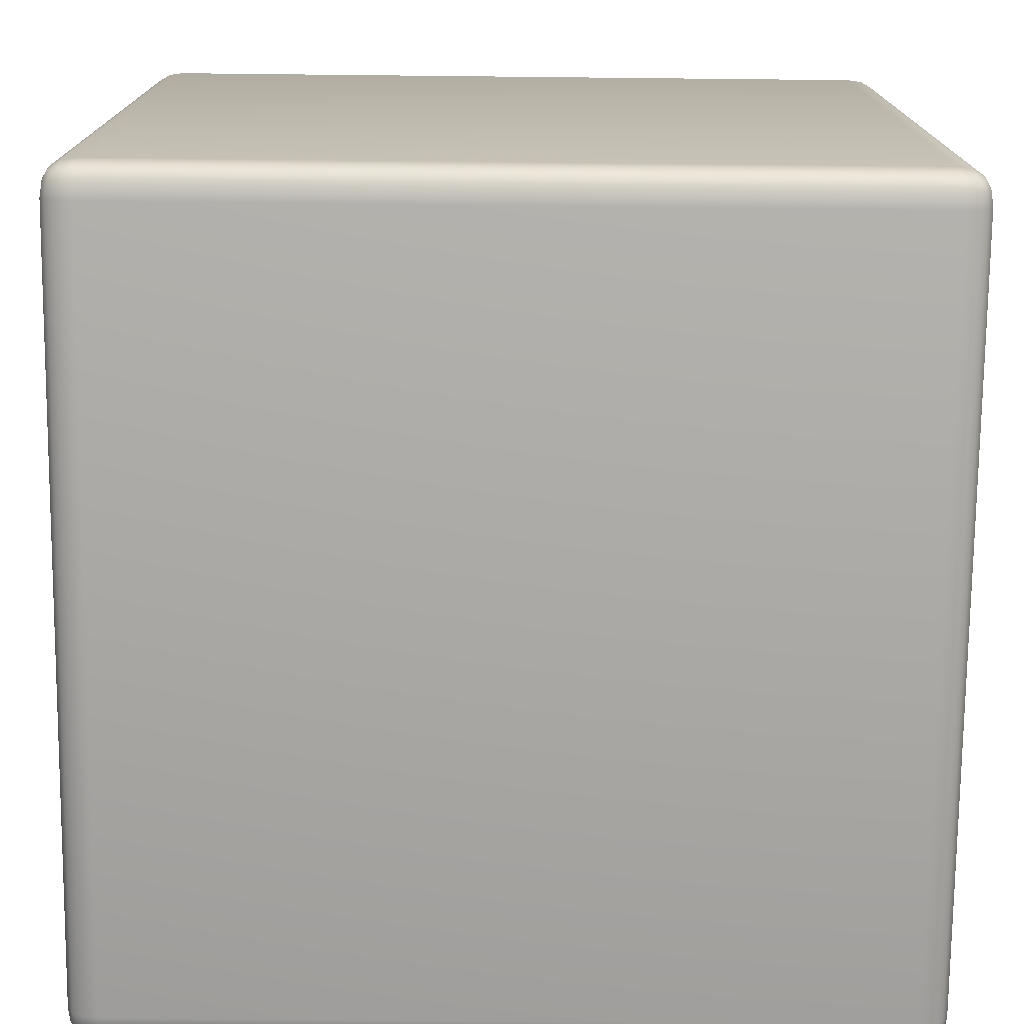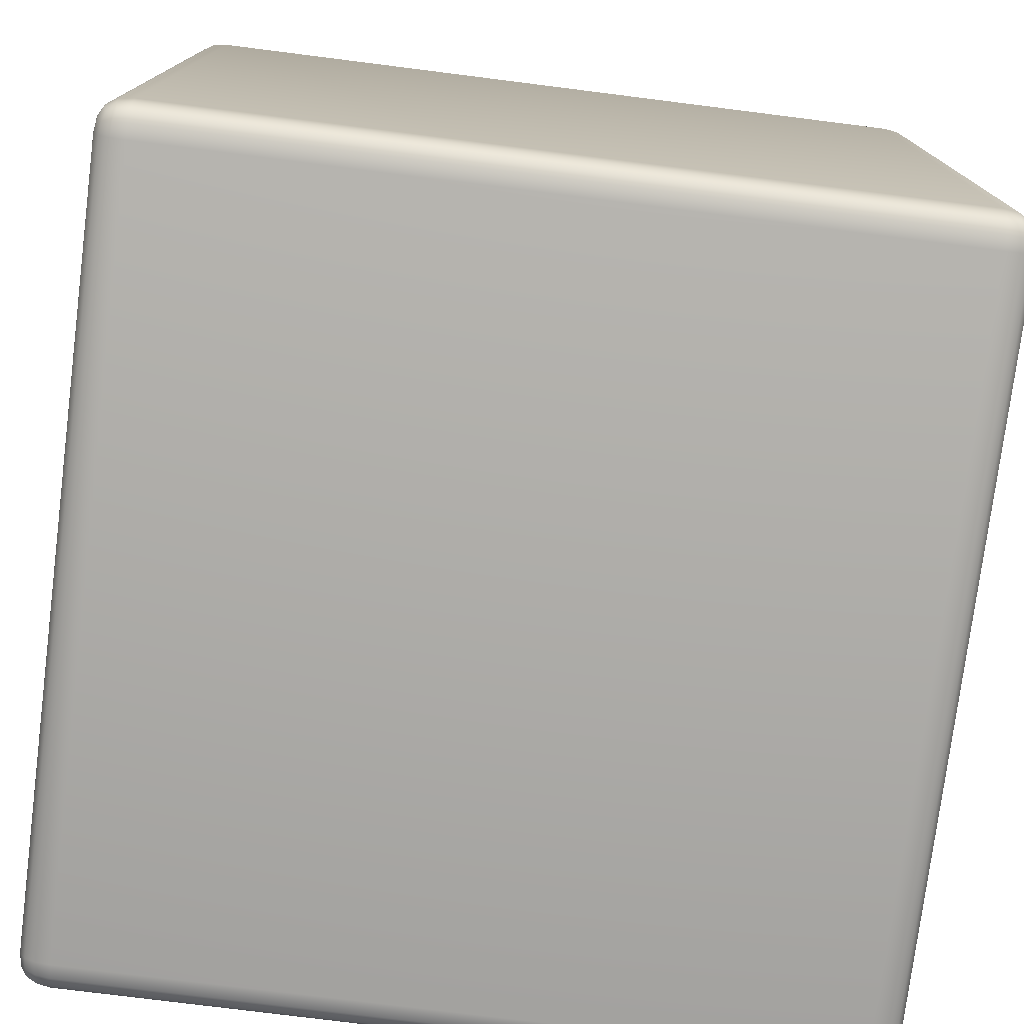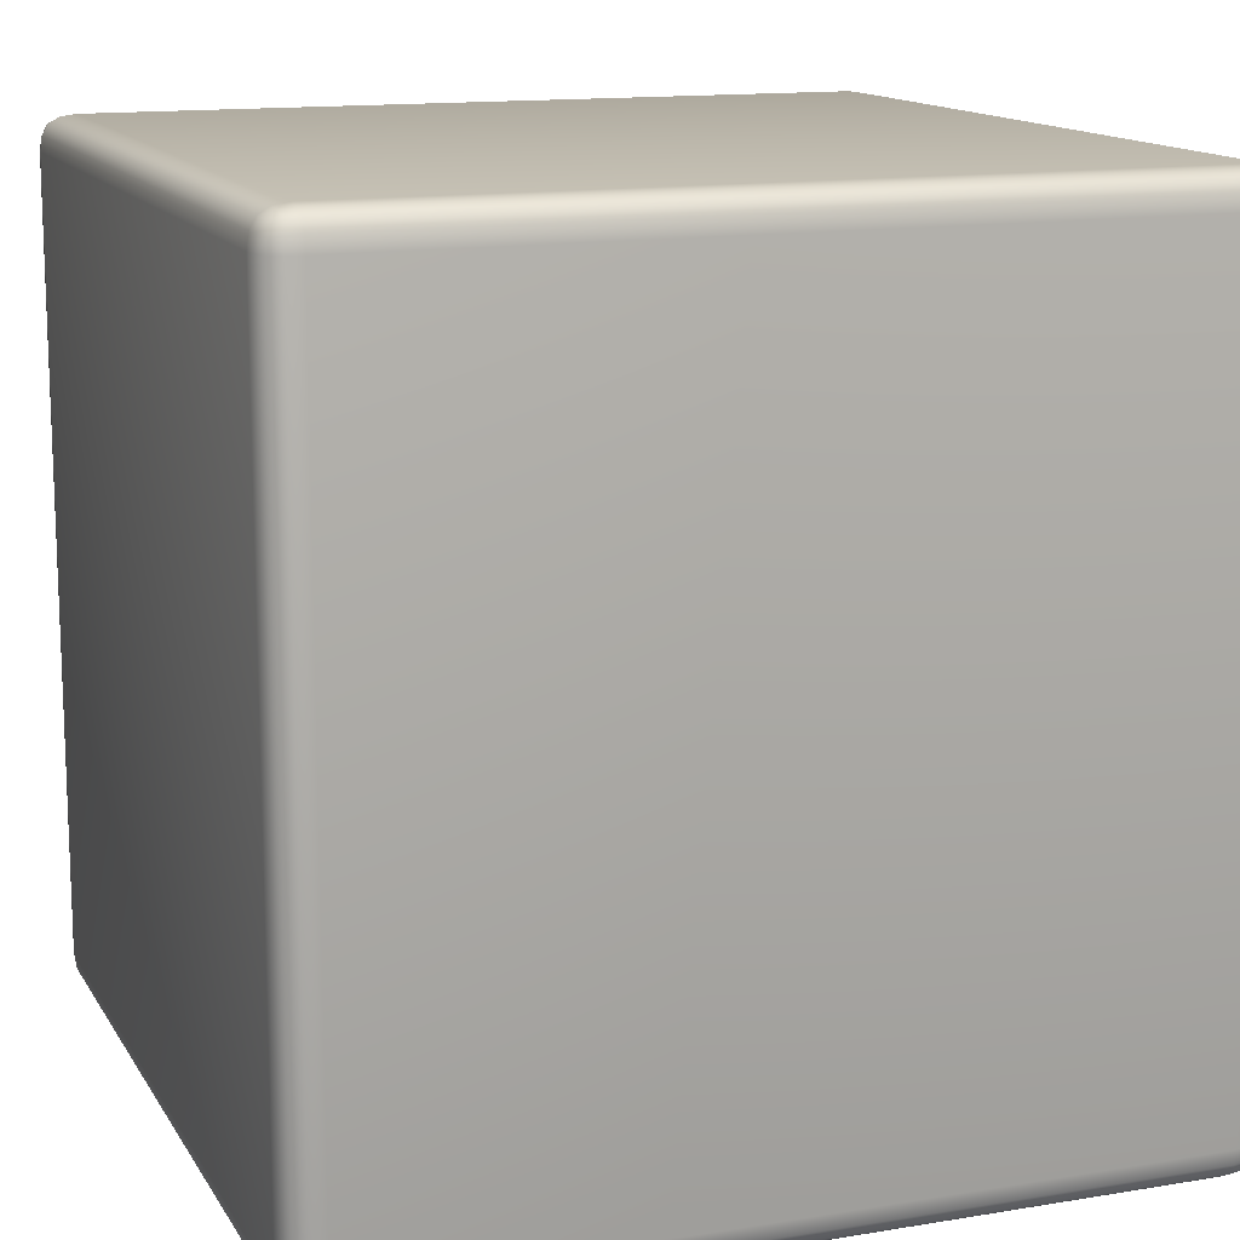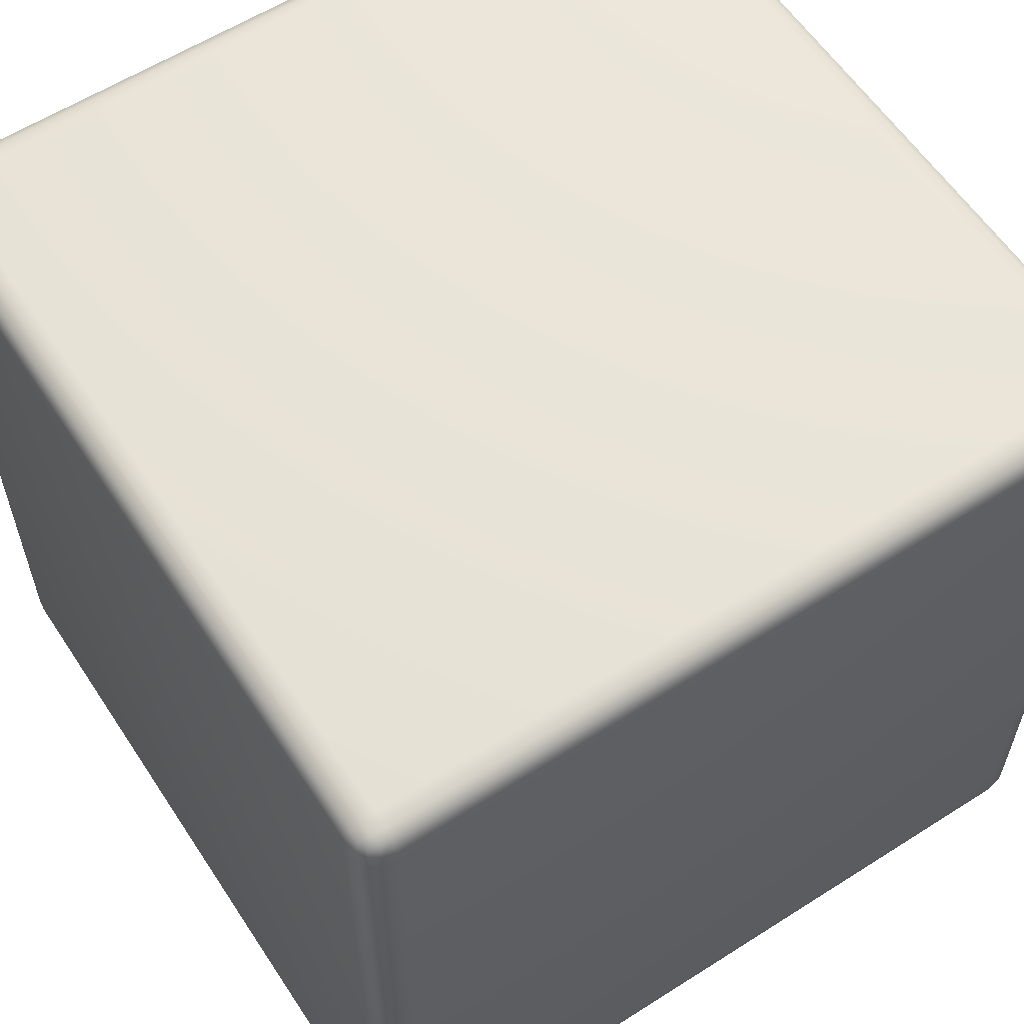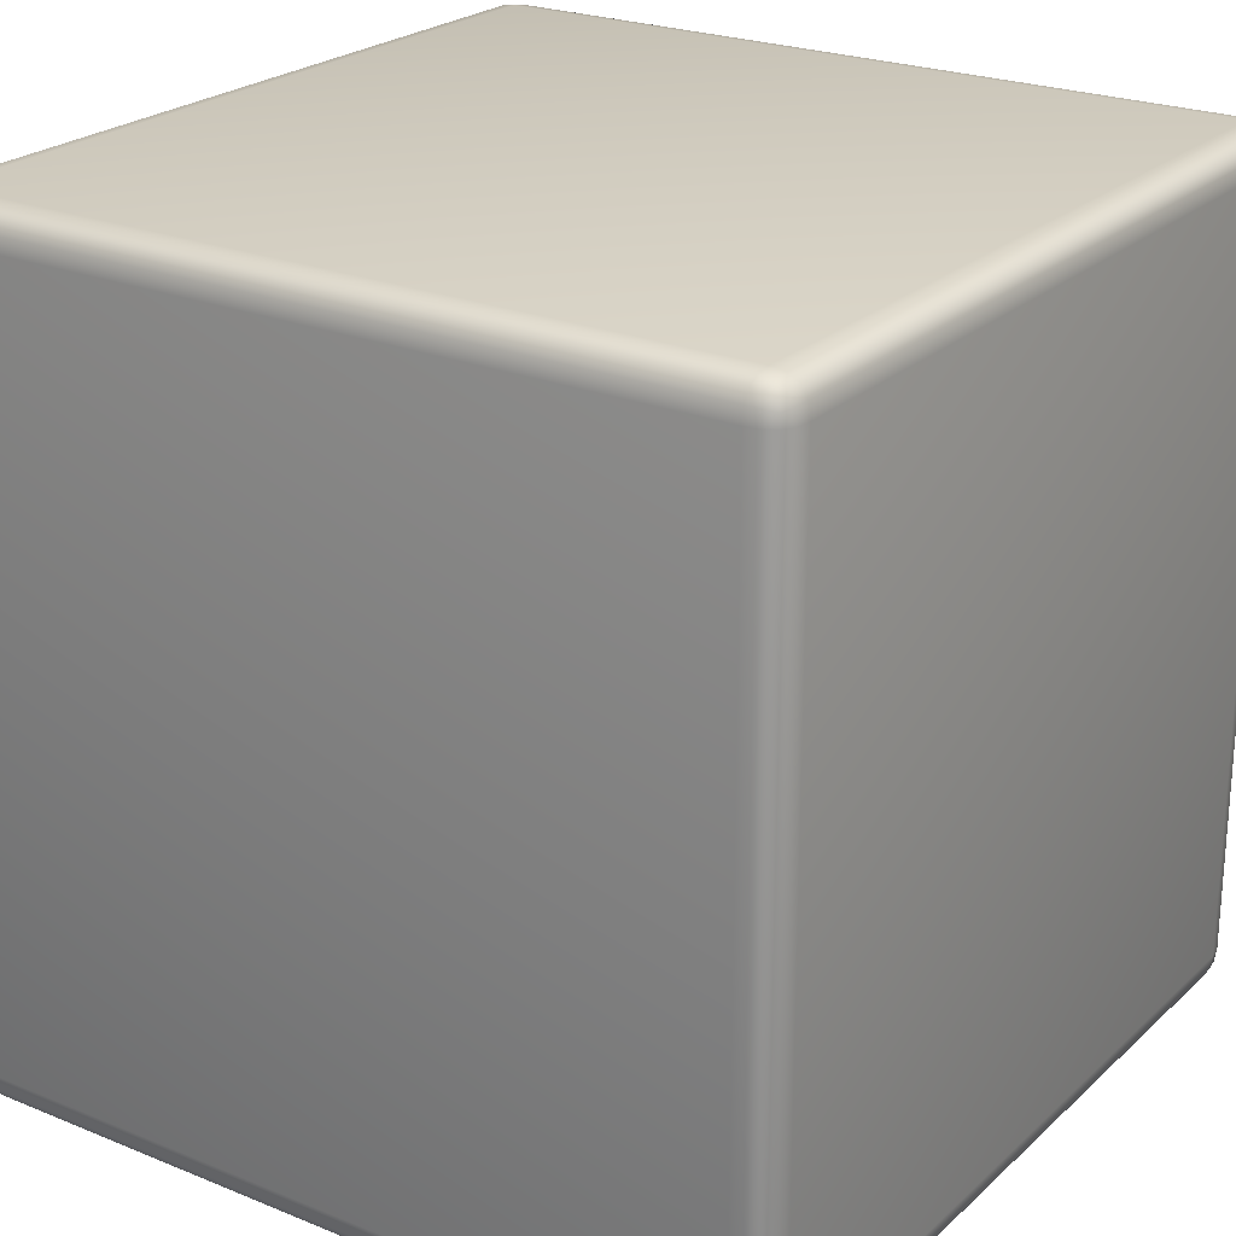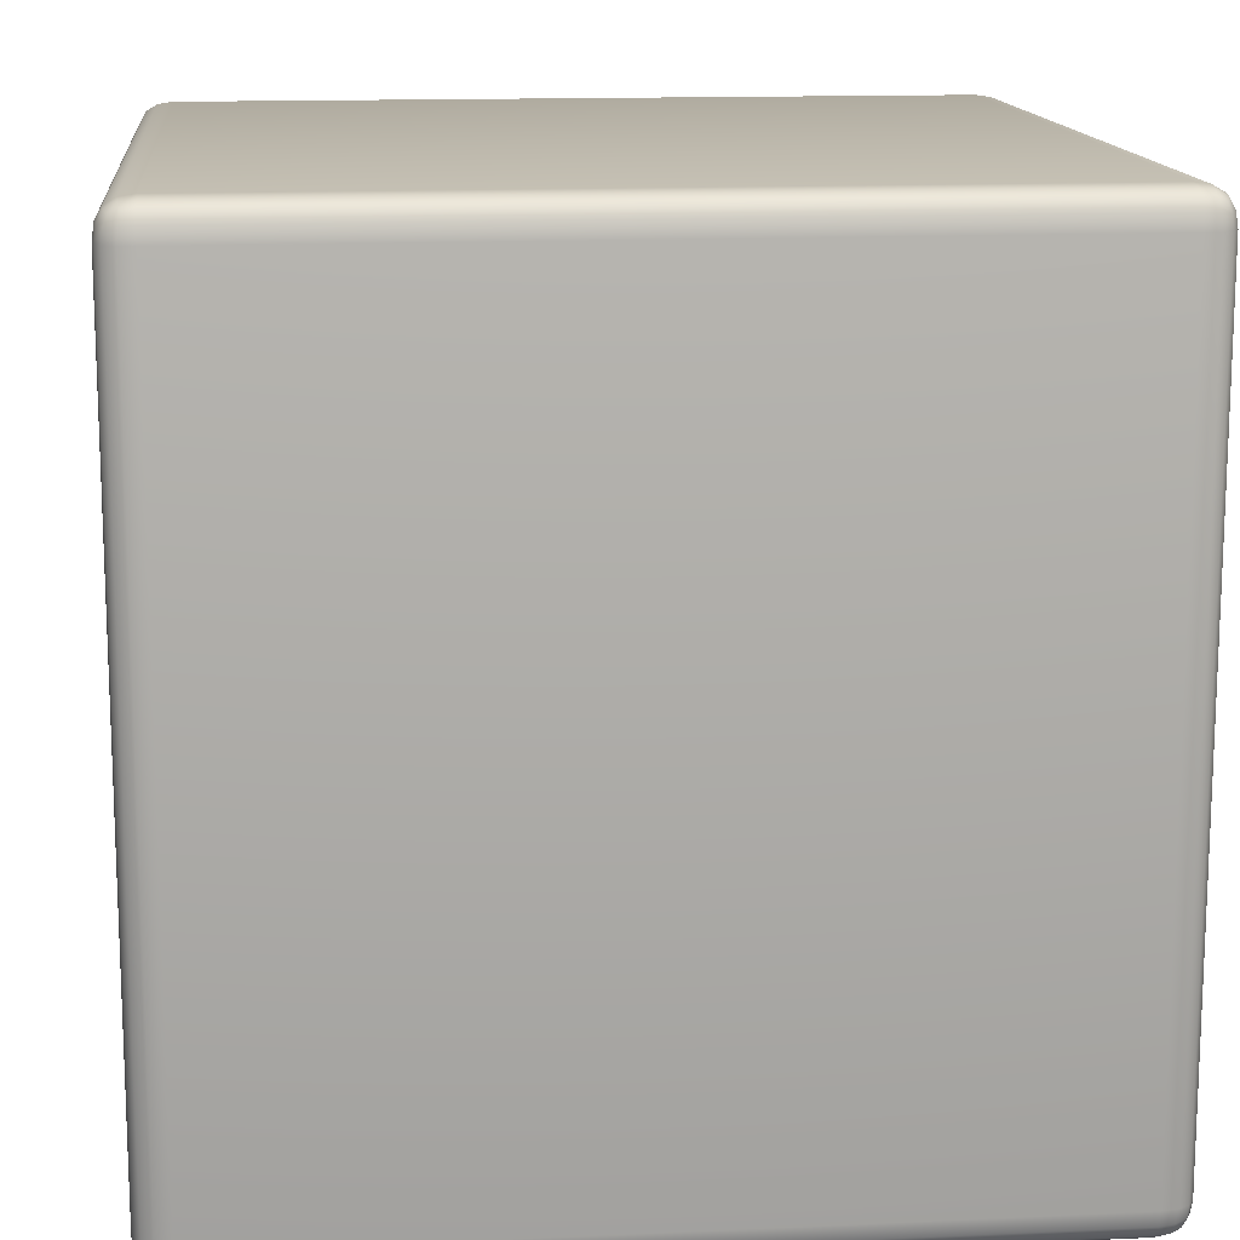
<metadata>
{"format":"obj","ext":"obj","renderer":"f3d","projection":"perspective","resolution":1024,"background":"white","views":[{"elev":-75.2,"azim":89.4,"up":"+Y"},{"elev":-76.6,"azim":-7.2,"up":"+Y"},{"elev":13.7,"azim":159.6,"up":"+Z"},{"elev":59.3,"azim":-33.2,"up":"+Y"},{"elev":23.6,"azim":-55.7,"up":"+Z"},{"elev":14.0,"azim":84.2,"up":"+Y"}]}
</metadata>
<code>
v  -0.2425 -0.2425 0.2425
v  -0.245 -0.245 0.23
v  -0.2444 -0.2444 0.2369
v  -0.245 -0.23 0.245
v  -0.2444 -0.2369 0.2444
v  -0.23 -0.245 0.245
v  -0.2369 -0.2444 0.2444
v  -0.2425 -0.2425 -0.2425
v  -0.245 -0.245 -0.23
v  -0.2444 -0.2444 -0.2369
v  -0.23 -0.245 -0.245
v  -0.2369 -0.2444 -0.2444
v  -0.245 -0.23 -0.245
v  -0.2444 -0.2369 -0.2444
v  0.2425 -0.2425 -0.2425
v  0.23 -0.245 -0.245
v  0.2369 -0.2444 -0.2444
v  0.245 -0.245 -0.23
v  0.2444 -0.2444 -0.2369
v  0.245 -0.23 -0.245
v  0.2444 -0.2369 -0.2444
v  0.2425 -0.2425 0.2425
v  0.245 -0.245 0.23
v  0.2444 -0.2444 0.2369
v  0.23 -0.245 0.245
v  0.2369 -0.2444 0.2444
v  0.245 -0.23 0.245
v  0.2444 -0.2369 0.2444
v  -0.2425 0.2425 0.2425
v  -0.23 0.245 0.245
v  -0.2369 0.2444 0.2444
v  -0.245 0.23 0.245
v  -0.2444 0.2369 0.2444
v  -0.245 0.245 0.23
v  -0.2444 0.2444 0.2369
v  0.2425 0.2425 0.2425
v  0.23 0.245 0.245
v  0.2369 0.2444 0.2444
v  0.245 0.245 0.23
v  0.2444 0.2444 0.2369
v  0.245 0.23 0.245
v  0.2444 0.2369 0.2444
v  0.2425 0.2425 -0.2425
v  0.245 0.245 -0.23
v  0.2444 0.2444 -0.2369
v  0.23 0.245 -0.245
v  0.2369 0.2444 -0.2444
v  0.245 0.23 -0.245
v  0.2444 0.2369 -0.2444
v  -0.2425 0.2425 -0.2425
v  -0.23 0.245 -0.245
v  -0.2369 0.2444 -0.2444
v  -0.245 0.245 -0.23
v  -0.2444 0.2444 -0.2369
v  -0.245 0.23 -0.245
v  -0.2444 0.2369 -0.2444
v  -0.23 -0.25 0.23
v  -0.2387 -0.2487 0.23
v  -0.23 -0.2487 0.2387
v  -0.2381 -0.2475 0.2381
v  -0.23 -0.25 -0.23
v  -0.23 -0.2487 -0.2387
v  -0.2387 -0.2487 -0.23
v  -0.2381 -0.2475 -0.2381
v  0.23 -0.25 -0.23
v  0.2387 -0.2487 -0.23
v  0.23 -0.2487 -0.2387
v  0.2381 -0.2475 -0.2381
v  0.23 -0.25 0.23
v  0.23 -0.2487 0.2387
v  0.2387 -0.2487 0.23
v  0.2381 -0.2475 0.2381
v  -0.23 0.25 0.23
v  -0.23 0.2487 0.2387
v  -0.2387 0.2487 0.23
v  -0.2381 0.2475 0.2381
v  0.23 0.25 0.23
v  0.2387 0.2487 0.23
v  0.23 0.2487 0.2387
v  0.2381 0.2475 0.2381
v  0.23 0.25 -0.23
v  0.23 0.2487 -0.2387
v  0.2387 0.2487 -0.23
v  0.2381 0.2475 -0.2381
v  -0.23 0.25 -0.23
v  -0.2387 0.2487 -0.23
v  -0.23 0.2487 -0.2387
v  -0.2381 0.2475 -0.2381
v  -0.23 -0.23 0.25
v  -0.23 -0.2387 0.2487
v  -0.2387 -0.23 0.2487
v  -0.2381 -0.2381 0.2475
v  0.23 -0.23 0.25
v  0.2387 -0.23 0.2487
v  0.23 -0.2387 0.2487
v  0.2381 -0.2381 0.2475
v  0.23 0.23 0.25
v  0.23 0.2387 0.2487
v  0.2387 0.23 0.2487
v  0.2381 0.2381 0.2475
v  -0.23 0.23 0.25
v  -0.2387 0.23 0.2487
v  -0.23 0.2387 0.2487
v  -0.2381 0.2381 0.2475
v  0.25 -0.23 0.23
v  0.2487 -0.2387 0.23
v  0.2487 -0.23 0.2387
v  0.2475 -0.2381 0.2381
v  0.25 -0.23 -0.23
v  0.2487 -0.23 -0.2387
v  0.2487 -0.2387 -0.23
v  0.2475 -0.2381 -0.2381
v  0.25 0.23 -0.23
v  0.2487 0.2387 -0.23
v  0.2487 0.23 -0.2387
v  0.2475 0.2381 -0.2381
v  0.25 0.23 0.23
v  0.2487 0.23 0.2387
v  0.2487 0.2387 0.23
v  0.2475 0.2381 0.2381
v  0.23 -0.23 -0.25
v  0.23 -0.2387 -0.2487
v  0.2387 -0.23 -0.2487
v  0.2381 -0.2381 -0.2475
v  -0.23 -0.23 -0.25
v  -0.2387 -0.23 -0.2487
v  -0.23 -0.2387 -0.2487
v  -0.2381 -0.2381 -0.2475
v  -0.23 0.23 -0.25
v  -0.23 0.2387 -0.2487
v  -0.2387 0.23 -0.2487
v  -0.2381 0.2381 -0.2475
v  0.23 0.23 -0.25
v  0.2387 0.23 -0.2487
v  0.23 0.2387 -0.2487
v  0.2381 0.2381 -0.2475
v  -0.25 -0.23 -0.23
v  -0.2487 -0.2387 -0.23
v  -0.2487 -0.23 -0.2387
v  -0.2475 -0.2381 -0.2381
v  -0.25 -0.23 0.23
v  -0.2487 -0.23 0.2387
v  -0.2487 -0.2387 0.23
v  -0.2475 -0.2381 0.2381
v  -0.25 0.23 0.23
v  -0.2487 0.2387 0.23
v  -0.2487 0.23 0.2387
v  -0.2475 0.2381 0.2381
v  -0.25 0.23 -0.23
v  -0.2487 0.23 -0.2387
v  -0.2487 0.2387 -0.23
v  -0.2475 0.2381 -0.2381
g d6p_MSH
f 61 65 69
f 69 57 61
f 77 81 85
f 85 73 77
f 93 97 101
f 101 89 93
f 109 113 117
f 117 105 109
f 125 129 133
f 133 121 125
f 141 145 149
f 149 137 141
f 57 59 60
f 60 58 57
f 58 60 3
f 3 2 58
f 59 6 7
f 7 60 59
f 60 7 1
f 1 3 60
f 61 63 64
f 64 62 61
f 62 64 12
f 12 11 62
f 63 9 10
f 10 64 63
f 64 10 8
f 8 12 64
f 65 67 68
f 68 66 65
f 66 68 19
f 19 18 66
f 67 16 17
f 17 68 67
f 68 17 15
f 15 19 68
f 69 71 72
f 72 70 69
f 70 72 26
f 26 25 70
f 71 23 24
f 24 72 71
f 72 24 22
f 22 26 72
f 73 75 76
f 76 74 73
f 74 76 31
f 31 30 74
f 75 34 35
f 35 76 75
f 76 35 29
f 29 31 76
f 77 79 80
f 80 78 77
f 78 80 40
f 40 39 78
f 79 37 38
f 38 80 79
f 80 38 36
f 36 40 80
f 81 83 84
f 84 82 81
f 82 84 47
f 47 46 82
f 83 44 45
f 45 84 83
f 84 45 43
f 43 47 84
f 85 87 88
f 88 86 85
f 86 88 54
f 54 53 86
f 87 51 52
f 52 88 87
f 88 52 50
f 50 54 88
f 89 91 92
f 92 90 89
f 90 92 7
f 7 6 90
f 91 4 5
f 5 92 91
f 92 5 1
f 1 7 92
f 93 95 96
f 96 94 93
f 94 96 28
f 28 27 94
f 95 25 26
f 26 96 95
f 96 26 22
f 22 28 96
f 97 99 100
f 100 98 97
f 98 100 38
f 38 37 98
f 99 41 42
f 42 100 99
f 100 42 36
f 36 38 100
f 101 103 104
f 104 102 101
f 102 104 33
f 33 32 102
f 103 30 31
f 31 104 103
f 104 31 29
f 29 33 104
f 105 107 108
f 108 106 105
f 106 108 24
f 24 23 106
f 107 27 28
f 28 108 107
f 108 28 22
f 22 24 108
f 109 111 112
f 112 110 109
f 110 112 21
f 21 20 110
f 111 18 19
f 19 112 111
f 112 19 15
f 15 21 112
f 113 115 116
f 116 114 113
f 114 116 45
f 45 44 114
f 115 48 49
f 49 116 115
f 116 49 43
f 43 45 116
f 117 119 120
f 120 118 117
f 118 120 42
f 42 41 118
f 119 39 40
f 40 120 119
f 120 40 36
f 36 42 120
f 121 123 124
f 124 122 121
f 122 124 17
f 17 16 122
f 123 20 21
f 21 124 123
f 124 21 15
f 15 17 124
f 125 127 128
f 128 126 125
f 126 128 14
f 14 13 126
f 127 11 12
f 12 128 127
f 128 12 8
f 8 14 128
f 129 131 132
f 132 130 129
f 130 132 52
f 52 51 130
f 131 55 56
f 56 132 131
f 132 56 50
f 50 52 132
f 133 135 136
f 136 134 133
f 134 136 49
f 49 48 134
f 135 46 47
f 47 136 135
f 136 47 43
f 43 49 136
f 137 139 140
f 140 138 137
f 138 140 10
f 10 9 138
f 139 13 14
f 14 140 139
f 140 14 8
f 8 10 140
f 141 143 144
f 144 142 141
f 142 144 5
f 5 4 142
f 143 2 3
f 3 144 143
f 144 3 1
f 1 5 144
f 145 147 148
f 148 146 145
f 146 148 35
f 35 34 146
f 147 32 33
f 33 148 147
f 148 33 29
f 29 35 148
f 149 151 152
f 152 150 149
f 150 152 56
f 56 55 150
f 151 53 54
f 54 152 151
f 152 54 50
f 50 56 152
f 61 57 58
f 58 63 61
f 63 58 2
f 2 9 63
f 65 61 62
f 62 67 65
f 67 62 11
f 11 16 67
f 69 65 66
f 66 71 69
f 71 66 18
f 18 23 71
f 57 69 70
f 70 59 57
f 59 70 25
f 25 6 59
f 77 73 74
f 74 79 77
f 79 74 30
f 30 37 79
f 81 77 78
f 78 83 81
f 83 78 39
f 39 44 83
f 85 81 82
f 82 87 85
f 87 82 46
f 46 51 87
f 73 85 86
f 86 75 73
f 75 86 53
f 53 34 75
f 93 89 90
f 90 95 93
f 95 90 6
f 6 25 95
f 97 93 94
f 94 99 97
f 99 94 27
f 27 41 99
f 101 97 98
f 98 103 101
f 103 98 37
f 37 30 103
f 89 101 102
f 102 91 89
f 91 102 32
f 32 4 91
f 109 105 106
f 106 111 109
f 111 106 23
f 23 18 111
f 113 109 110
f 110 115 113
f 115 110 20
f 20 48 115
f 117 113 114
f 114 119 117
f 119 114 44
f 44 39 119
f 105 117 118
f 118 107 105
f 107 118 41
f 41 27 107
f 125 121 122
f 122 127 125
f 127 122 16
f 16 11 127
f 129 125 126
f 126 131 129
f 131 126 13
f 13 55 131
f 133 129 130
f 130 135 133
f 135 130 51
f 51 46 135
f 121 133 134
f 134 123 121
f 123 134 48
f 48 20 123
f 141 137 138
f 138 143 141
f 143 138 9
f 9 2 143
f 145 141 142
f 142 147 145
f 147 142 4
f 4 32 147
f 149 145 146
f 146 151 149
f 151 146 34
f 34 53 151
f 137 149 150
f 150 139 137
f 139 150 55
f 55 13 139

</code>
